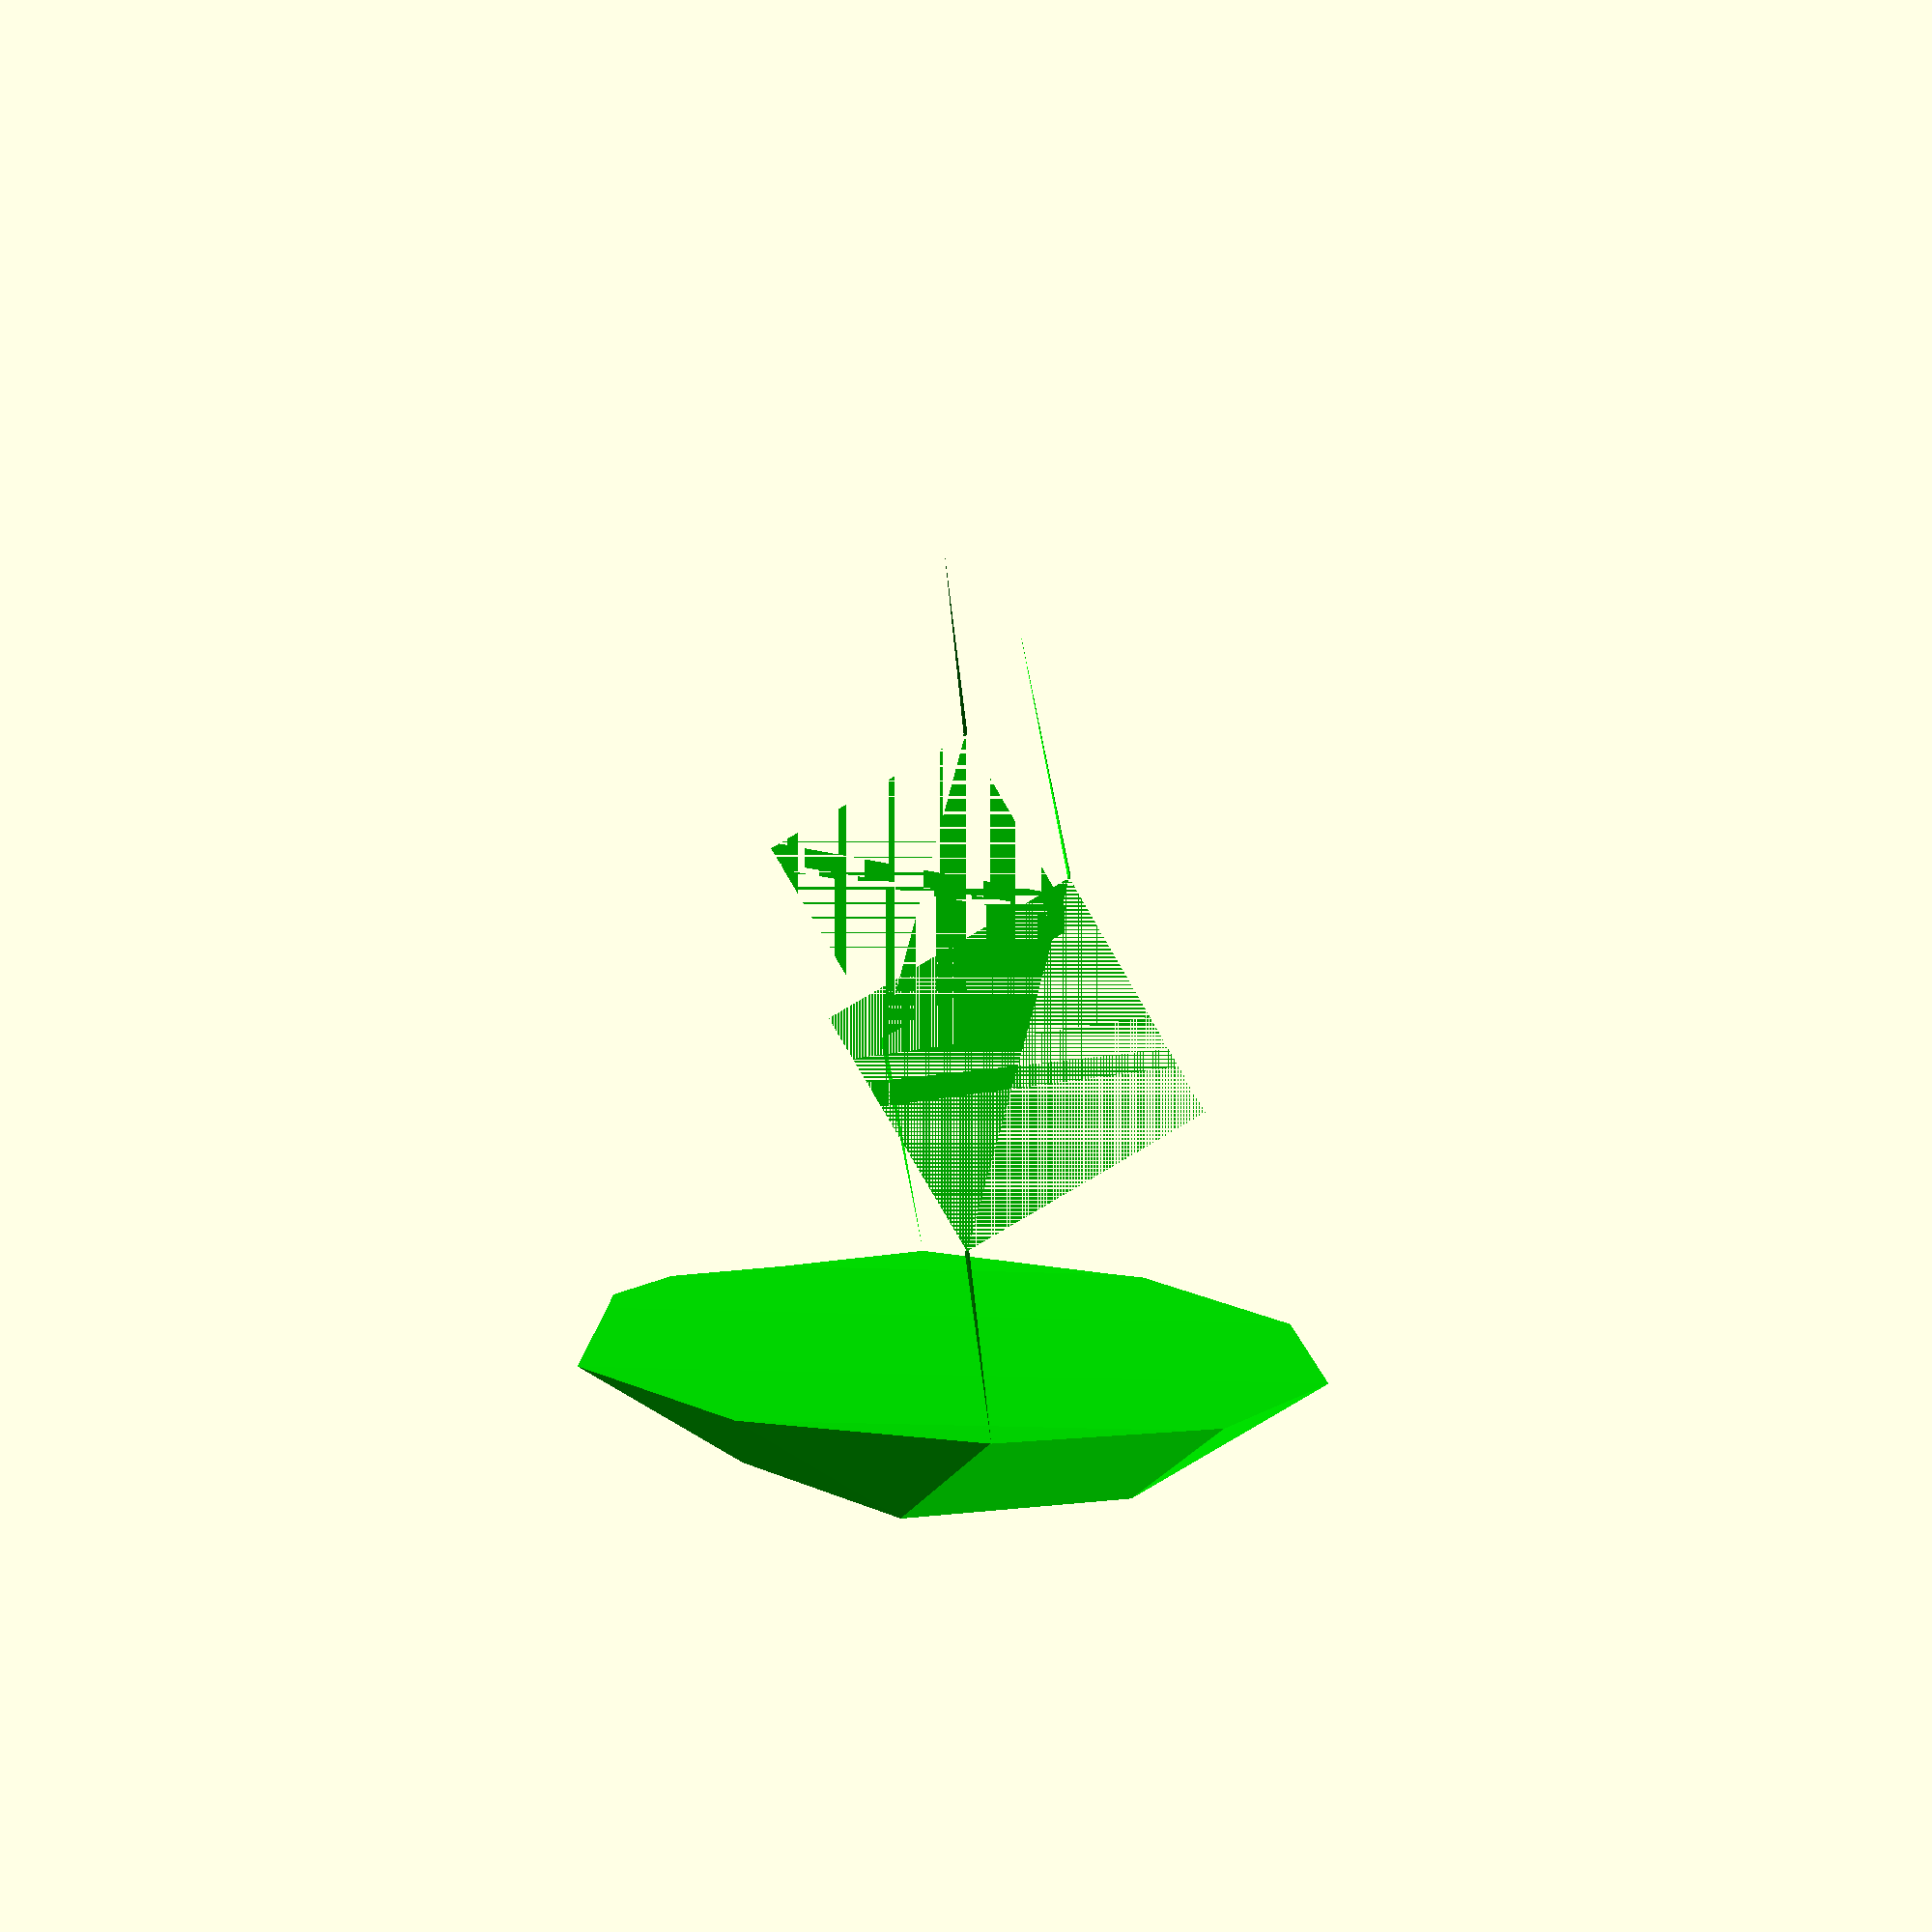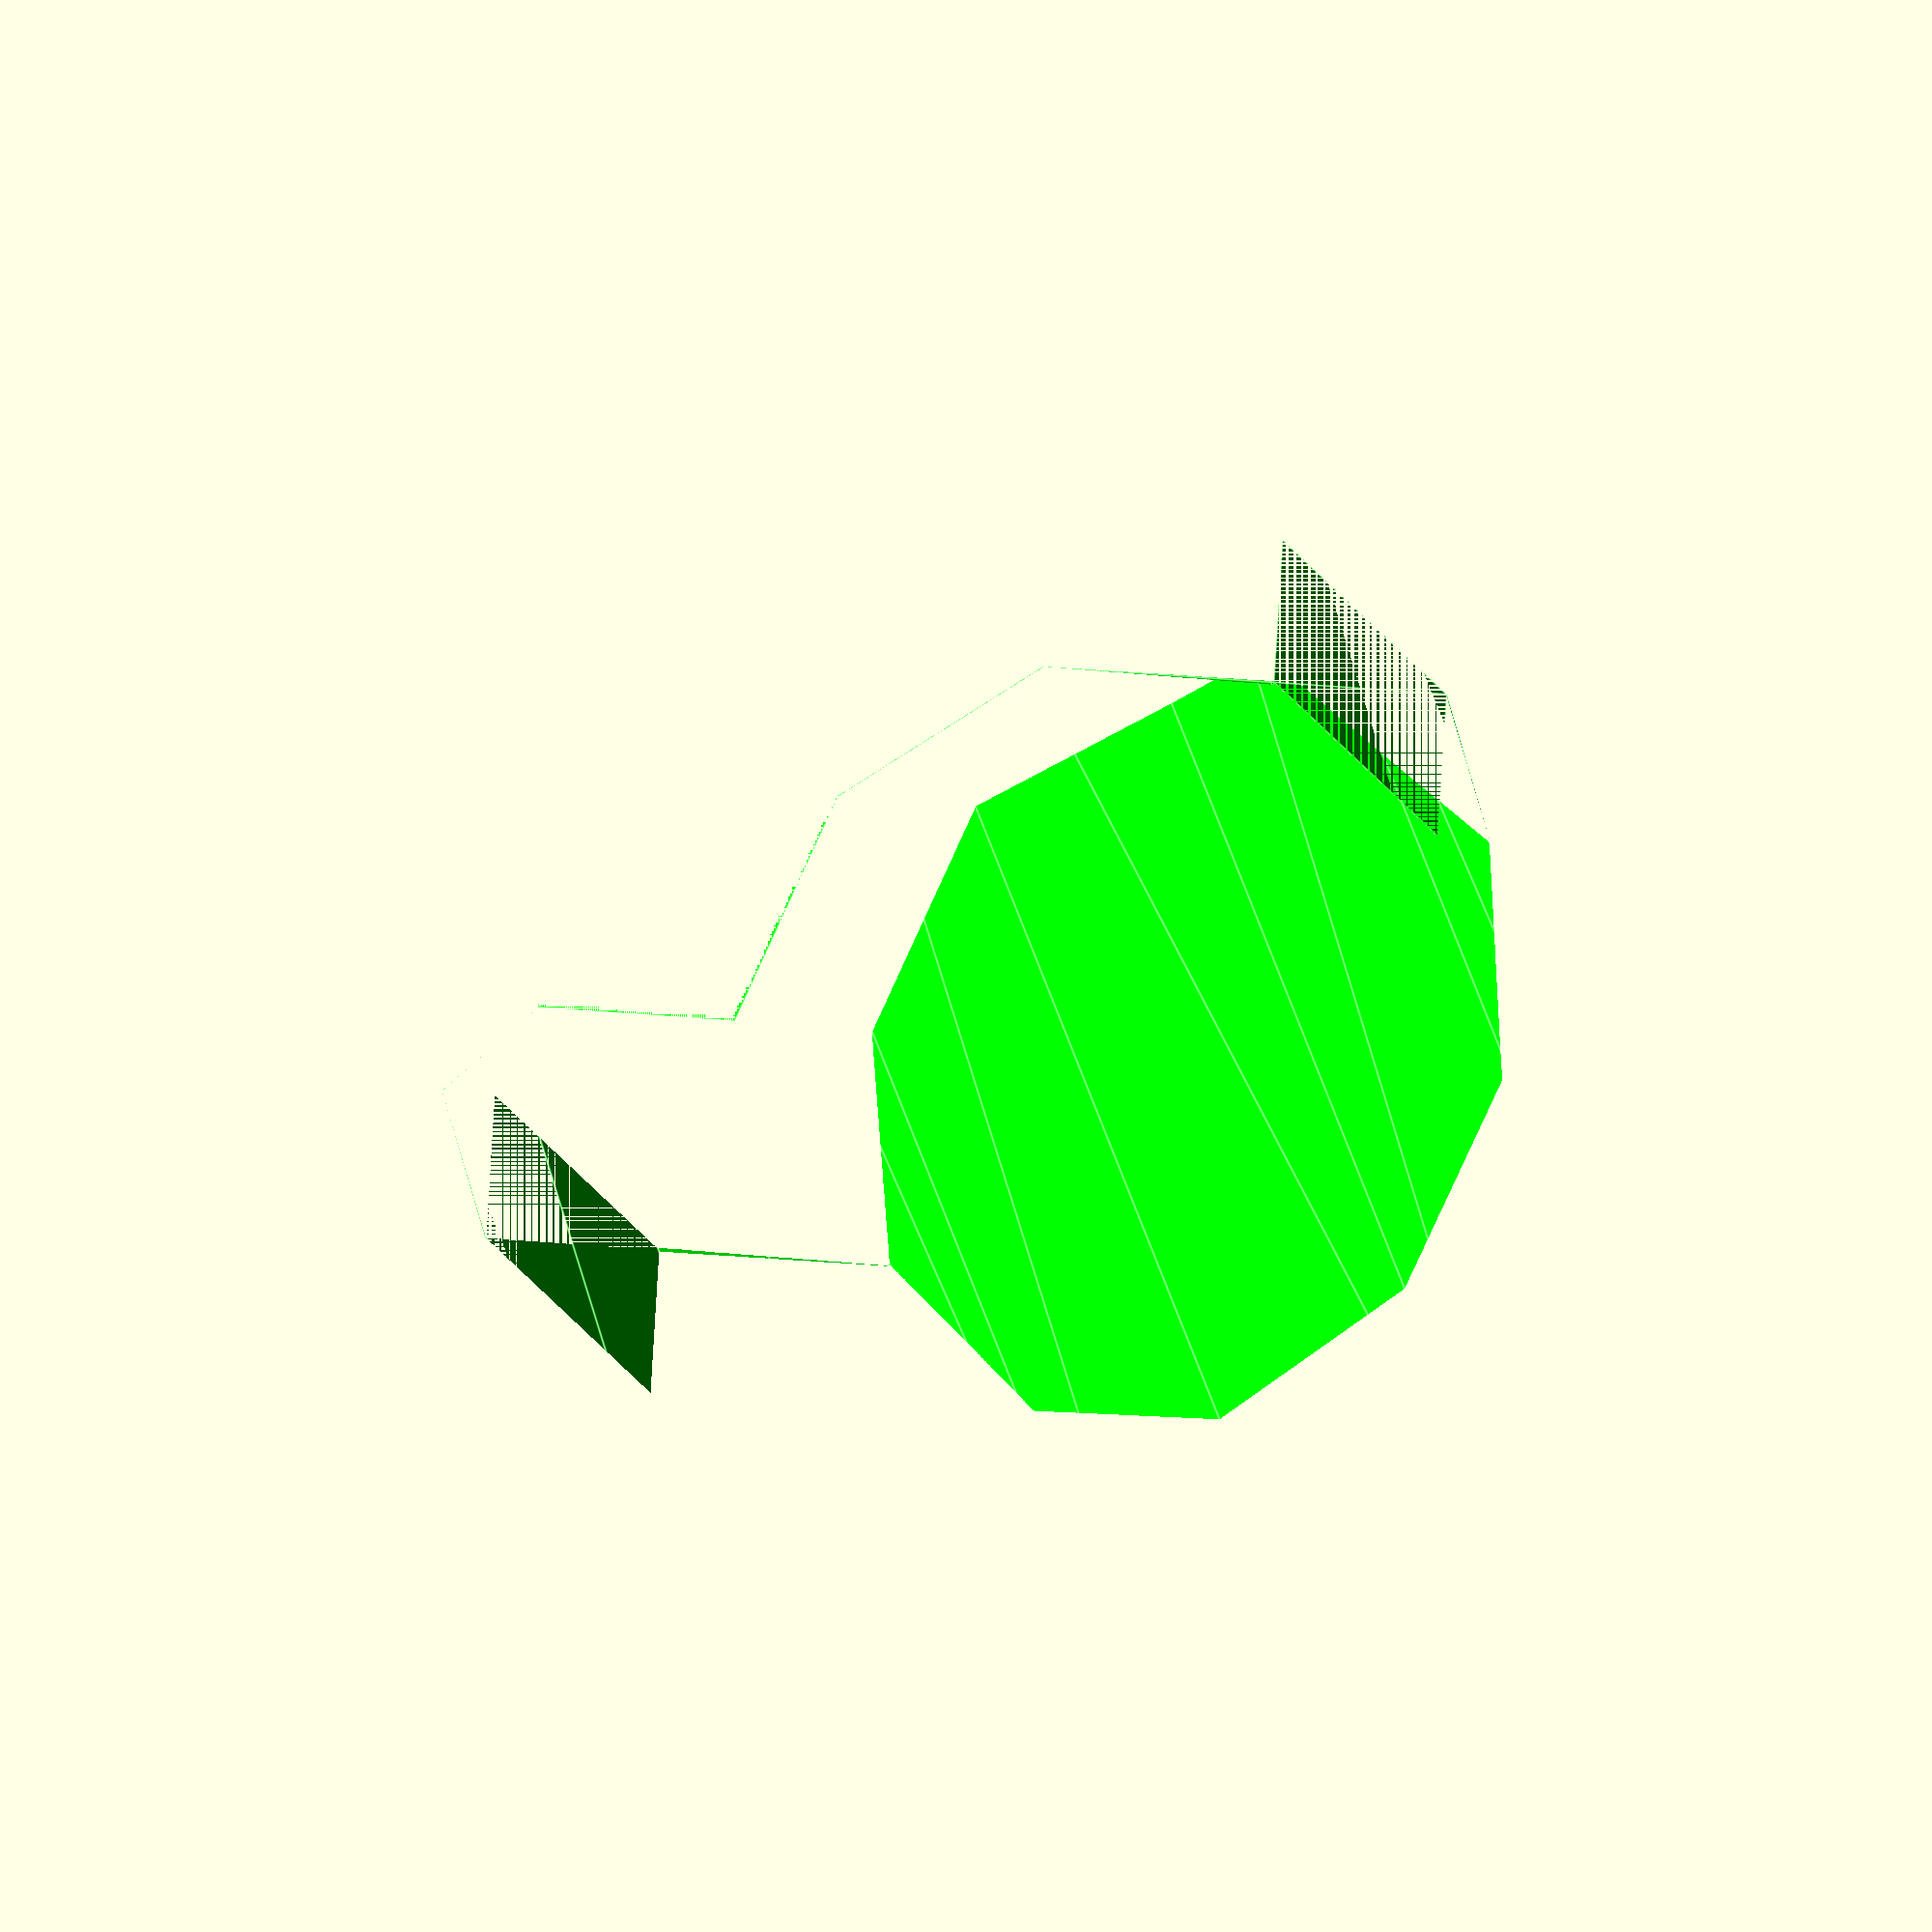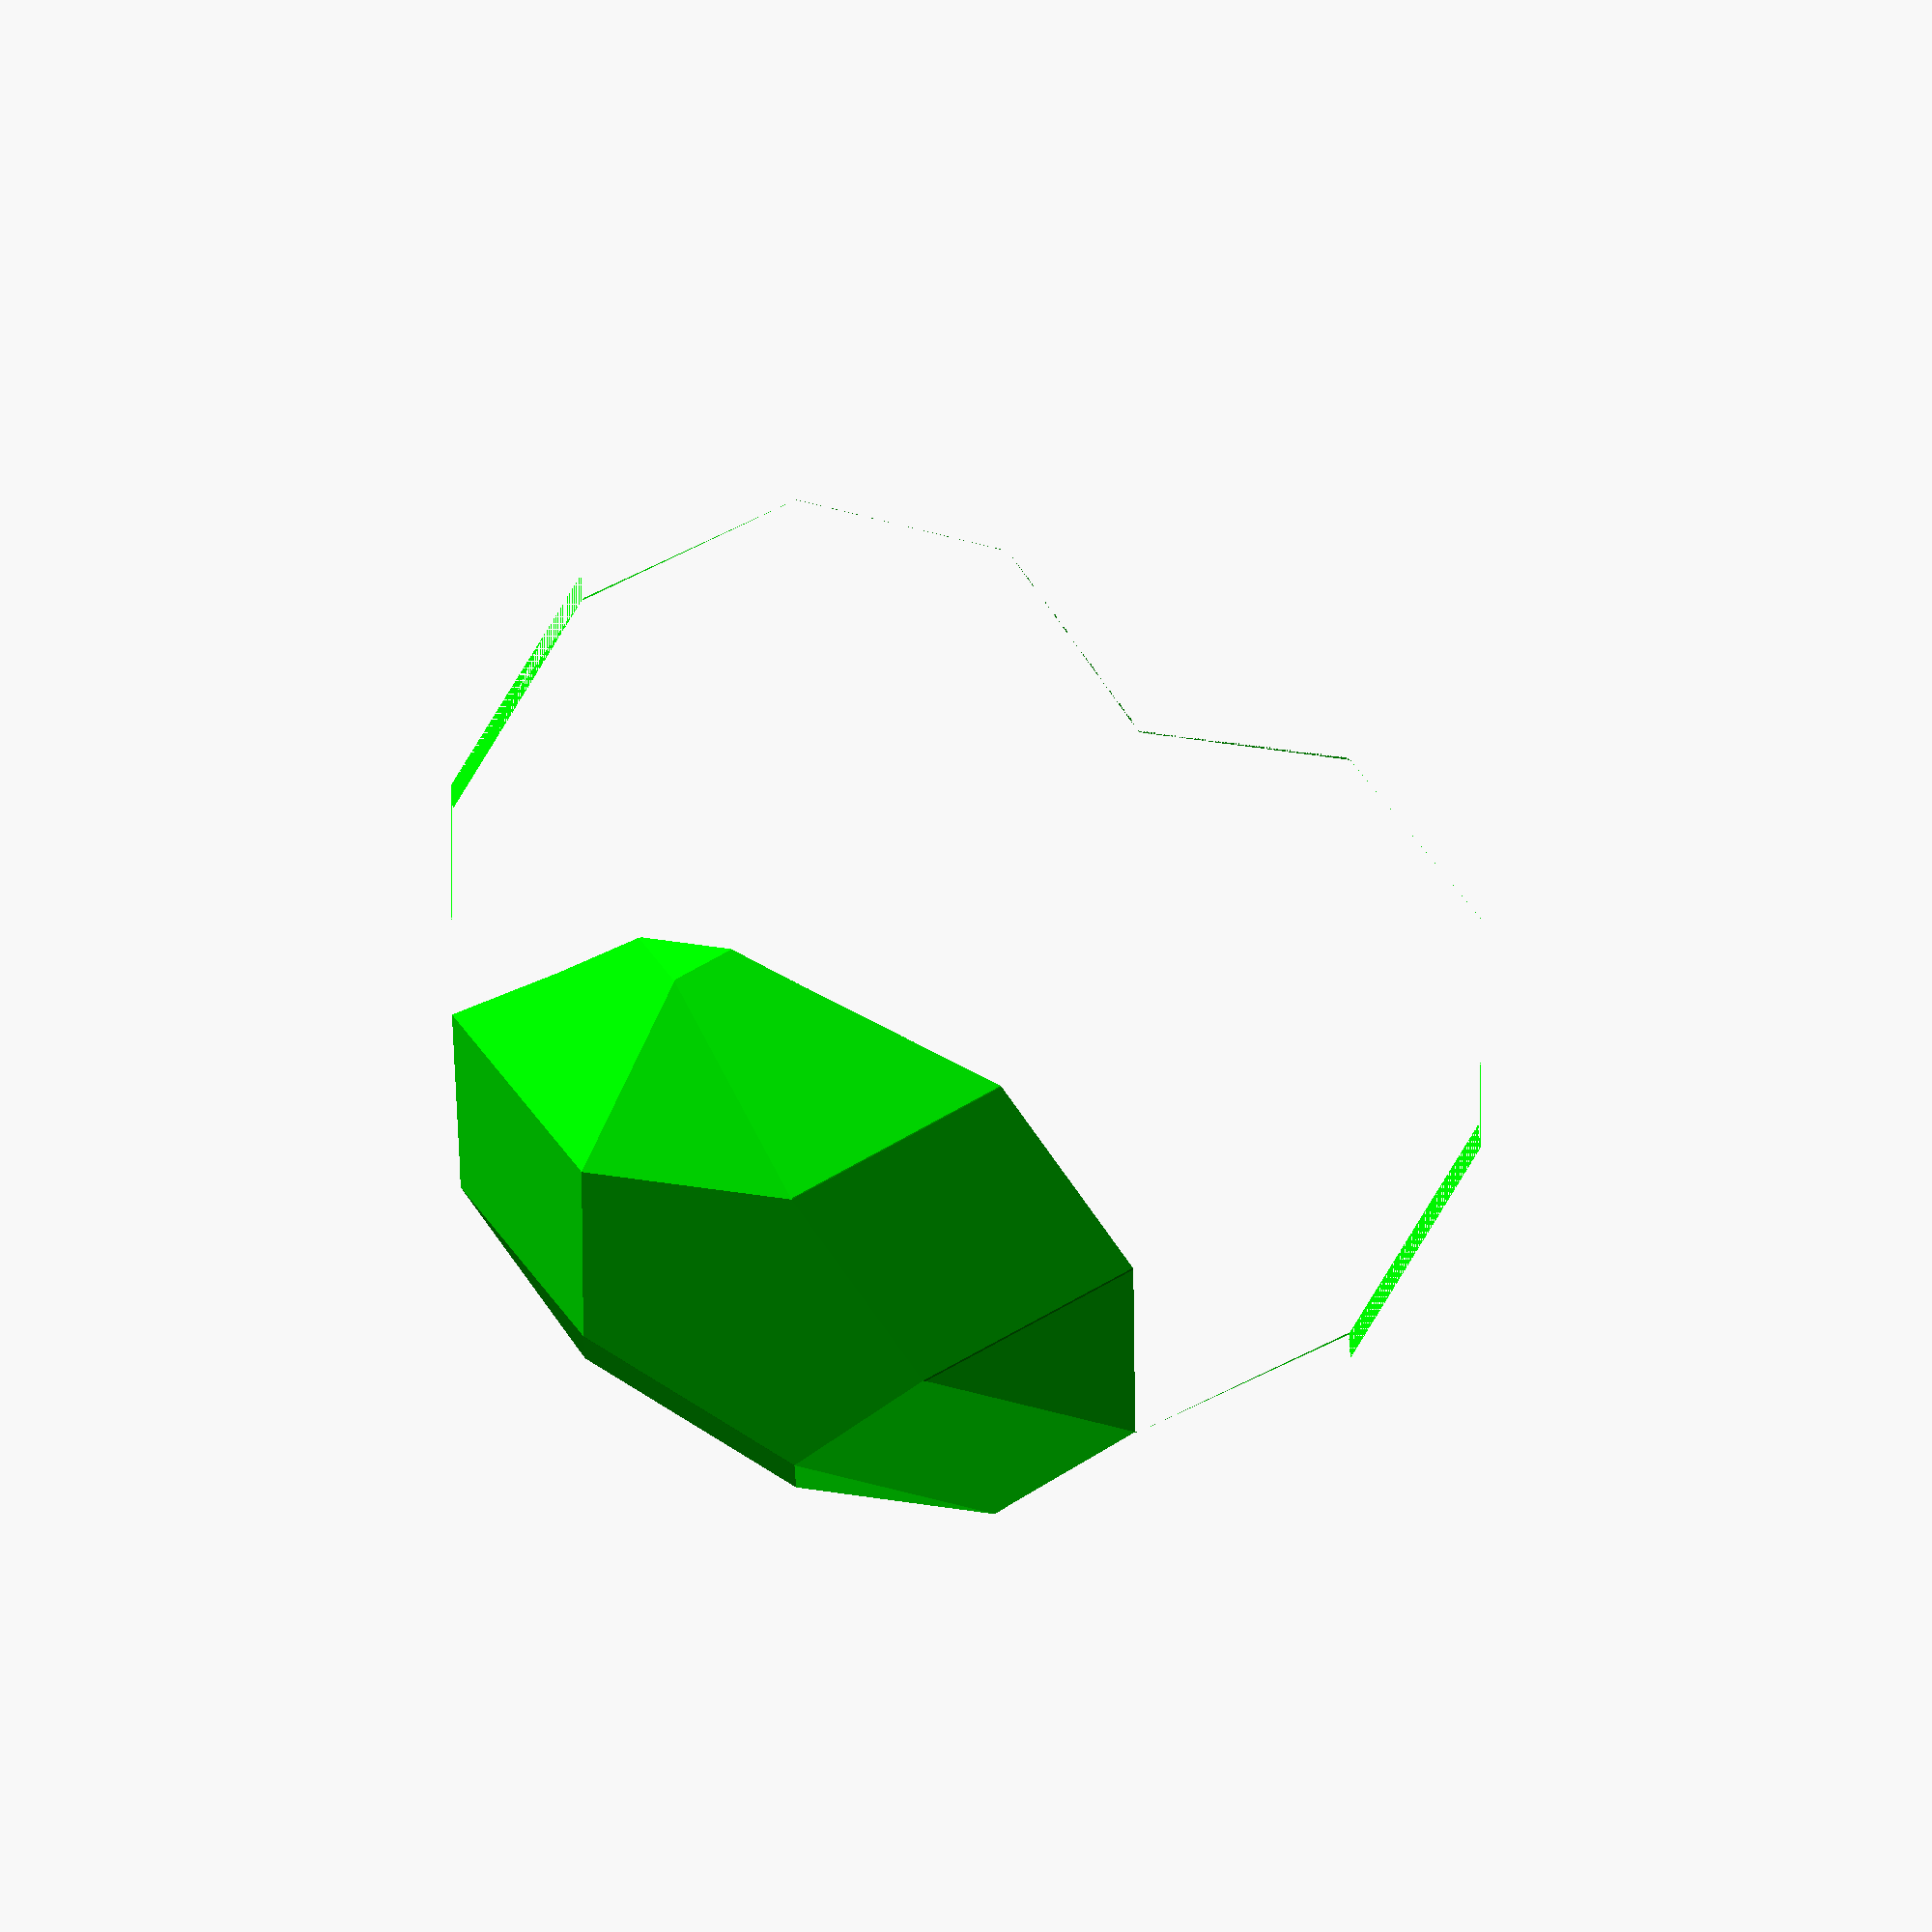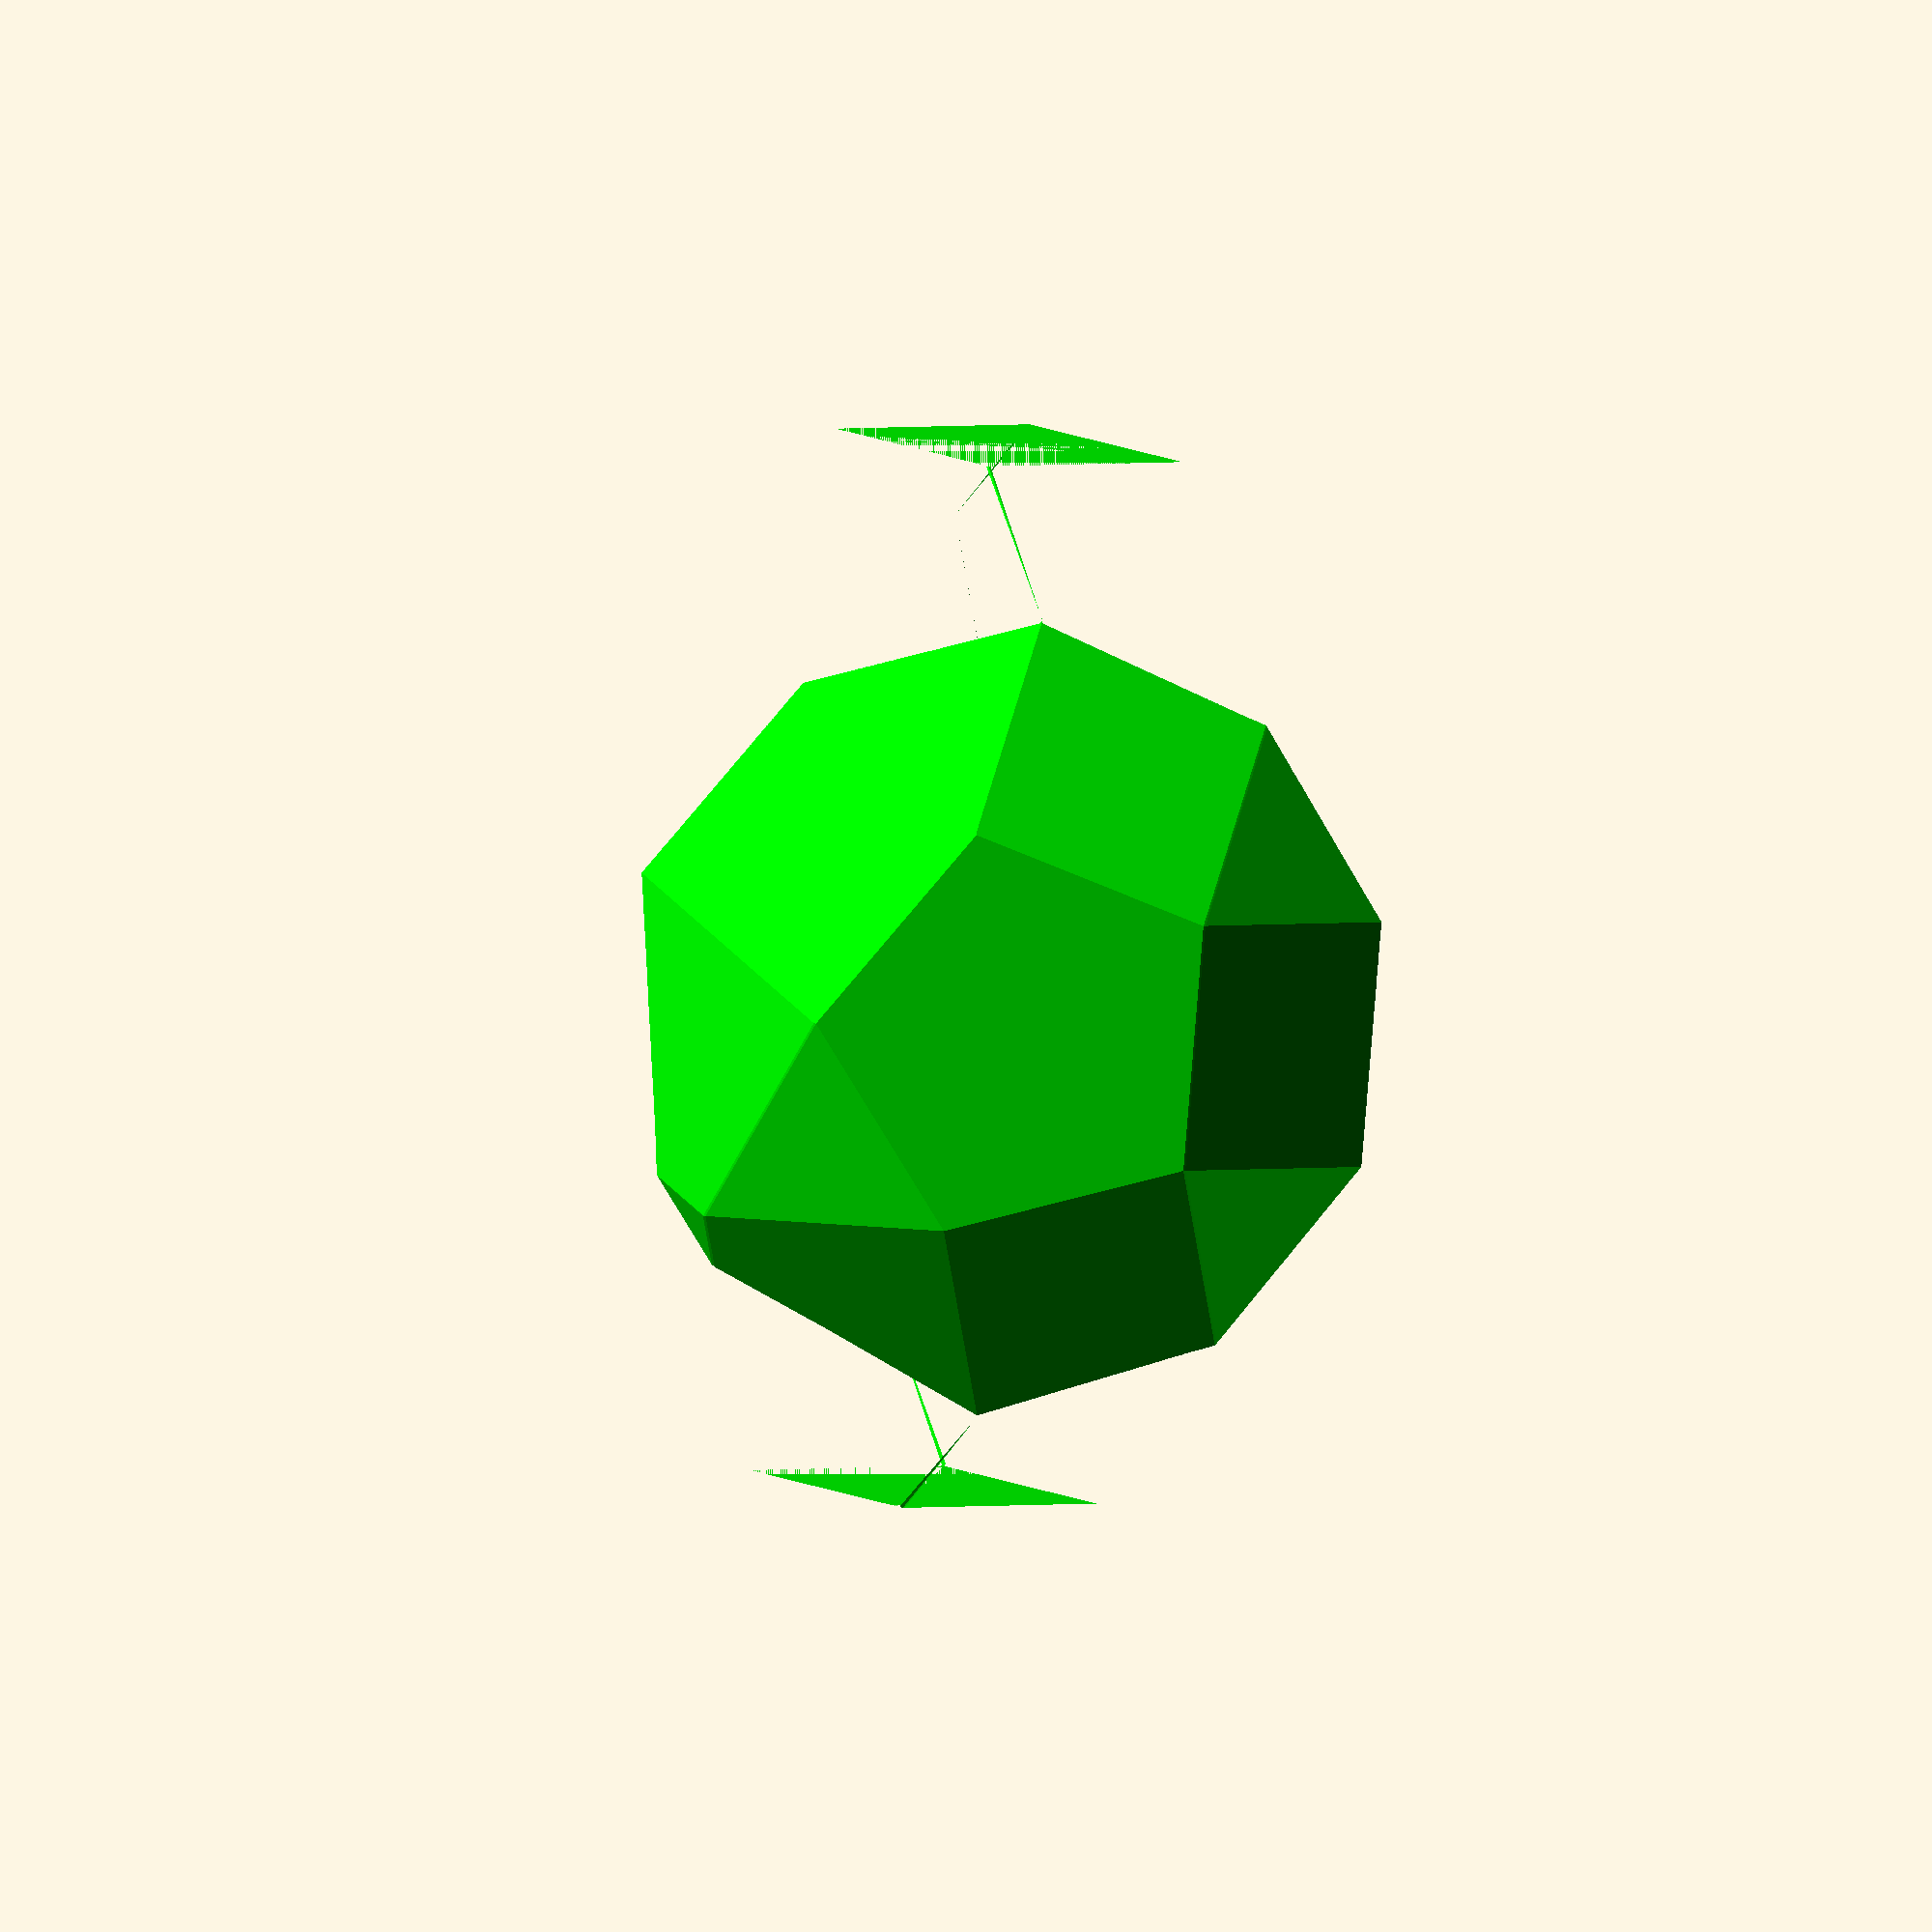
<openscad>
// Auto-generated OpenSCAD file

    inner_points = 10*[[-2.147181721933595, -0.6125228911105931, -0.022233721226839975], [1.4975738002339152, 1.2171443618142557, 1.123343354837028], [-1.6663340255978591, -1.4763745869015392, -0.1723861125089058], [1.9784214965696507, 0.35329266602330955, 0.9731909635549623], [-1.9784214965696507, -0.35329266602330955, -0.9731909635549623], [1.6663340255978591, 1.4763745869015392, 0.1723861125089058], [-1.4975738002339152, -1.2171443618142557, -1.123343354837028], [2.147181721933595, 0.6125228911105931, 0.022233721226839975], [-1.0280687737374308, -0.3330955036984619, 1.954018925031606], [-0.1676587091381568, 0.0988303441971033, 2.224452988448126], [-0.547221077401695, -1.1969471994894083, 1.80386653374954], [0.313188987197579, -0.765021351593843, 2.07430059716606], [-0.313188987197579, 0.765021351593843, -2.07430059716606], [0.547221077401695, 1.1969471994894083, -1.80386653374954], [0.1676587091381568, -0.0988303441971033, -2.224452988448126], [1.0280687737374308, 0.3330955036984619, -1.954018925031606], [-0.6726268446335121, 1.9160150643285994, 0.9287235210998099], [0.503866619269568, -2.1752452894158827, 0.022233721228312353], [2.0237176723082113, -0.6125228911102443, 0.7179487921524583], [-0.503866619269568, 2.1752452894158827, -0.022233721228312353], [0.6726268446335121, -1.9160150643285994, -0.9287235210998099], [2.1924778976721555, -0.3532926660229606, -0.23300845017566402], [0.927058622781811, 1.9121577495628521, 0.685771848512618], [-0.927058622781811, -1.9121577495628521, -0.685771848512618], [1.3708203463401416, -1.7471767562861986, -0.23300845017492777], [-1.4315815123496172, -1.0343501578436425, 1.3662950274254113], [0.8210012810337749, 0.09644639256656445, 2.0743005971656054], [-0.8210012810337749, -0.09644639256656445, -2.0743005971656054], [1.4315815123496172, 1.0343501578436425, -1.3662950274254113], [-1.0907716573533395, 1.2233856282105418, 1.516447418706741], [0.6489516514014413, -1.9020591684003363, 0.9731909635561535], [-0.6489516514014413, 1.9020591684003363, -0.9731909635561535], [1.0907716573533395, -1.2233856282105418, -1.516447418706741], [-2.0020966898017214, -0.33933677009504604, 0.9287235211010012], [0.7822487677665146, 1.0584046349342373, 1.8038665337483493], [-1.2240687737184126, -1.7370781751240318, 0.6857718485145453], [1.5602766838498234, -0.3393367700947481, 1.5609148611618933], [-1.5602766838498234, 0.3393367700947481, -1.5609148611618933], [1.2240687737184126, 1.7370781751240318, -0.6857718485145453], [-0.7822487677665146, -1.0584046349342373, -1.8038665337483493], [2.0020966898017214, 0.33933677009504604, -0.9287235211010012], [-1.5985839511895352, 0.36191788405013425, 1.516447418707196], [-0.20641122240541715, 1.0607885865647761, 1.9540189250308702], [-0.33970833877049067, -1.8996752167697974, 1.1233433548386742], [1.0524643900136275, -1.2008045142551556, 1.5609148611623485], [-1.0524643900136275, 1.2008045142551556, -1.5609148611623485], [0.33970833877049067, 1.8996752167697974, -1.1233433548386742], [0.20641122240541715, -1.0607885865647761, -1.9540189250308702], [1.5985839511895352, -0.36191788405013425, -1.516447418707196], [0.21173359031441008, 1.7534180226828338, 1.366295027423939], [-0.48479337090236396, -2.1728613377853443, 0.17238611251083324], [1.5159053784720158, -1.473990635270652, 0.7179487921529134], [0.48479337090236396, 2.1728613377853443, -0.17238611251083324], [-0.21173359031441008, -1.7534180226828338, -1.366295027423939], [1.7889651590599696, -1.0545473201681412, -0.8207323477818588]];

    outer_points = 10*[[0.8723958733185133, 0.06615064908058033, -2.0544141523419364], [0.15751608677391848, -1.0319662062139903, 1.973905369854271], [0.8270996975796362, 1.0319662062139903, -1.7991719809389455], [0.11221991103504136, -0.06615064908058033, 2.229147541257262], [-0.11221991103504136, 0.06615064908058033, -2.229147541257262], [-0.8270996975796362, -1.0319662062139903, 1.7991719809389455], [-0.15751608677391848, 1.0319662062139903, -1.973905369854271], [-0.8723958733185133, -0.06615064908058033, 2.0544141523419364], [2.1924778976724366, -0.35329266602279574, -0.23300845017327093], [2.0237176723073724, -0.6125228911106142, 0.7179487921545069], [2.1471817219335594, 0.6125228911106142, 0.022233721229720005], [1.9784214965684954, 0.35329266602279574, 0.9731909635574978], [-1.9784214965684954, -0.35329266602279574, -0.9731909635574978], [-2.1471817219335594, -0.6125228911106142, -0.022233721229720005], [-2.0237176723073724, 0.6125228911106142, -0.7179487921545069], [-2.1924778976724366, 0.35329266602279574, 0.23300845017327093], [0.5038666192695755, -2.1752452894158876, 0.022233721227690392], [0.4807491650839791, 2.1752452894158876, 0.15249966768763507], [0.14717764696877234, 0.9136323277340612, 2.0321620721418276], [-0.4807491650839791, -2.1752452894158876, -0.15249966768763507], [-0.5038666192695755, 2.1752452894158876, -0.022233721227690392], [-0.8374381373847823, 0.9136323277340612, 1.8574286832265023], [-0.24599665183756222, -1.7332208603588481, 1.3861814722472068], [0.24599665183756222, 1.7332208603588481, -1.3861814722472068], [-0.16086561818353615, 2.034330296982295, 0.9064714408993516], [2.0020966898028134, 0.33933677009559726, -0.9287235210984455], [1.5602766838479842, -0.33933677009559726, 1.560914861163547], [-1.5602766838479842, 0.33933677009559726, -1.560914861163547], [-2.0020966898028134, -0.33933677009559726, 0.9287235210984455], [1.3708203463404445, -1.7471767562860465, -0.23300845017428576], [1.2069372429567986, 1.7471767562860465, 0.690466401324062], [-1.2069372429567986, -1.7471767562860465, -0.690466401324062], [-1.3708203463404445, 1.7471767562860465, 0.23300845017428576], [1.598583951191333, -0.3619178840492606, -1.5164474187055097], [1.0524643900118018, -1.2008045142560126, 1.56091486116292], [1.5252931992854413, 1.2008045142560126, -1.103456910013144], [0.9791736381059102, 0.3619178840492606, 1.9739053698552858], [-0.9791736381059102, -0.3619178840492606, -1.9739053698552858], [-1.5252931992854413, -1.2008045142560126, 1.103456910013144], [-1.0524643900118018, 1.2008045142560126, -1.56091486116292], [-1.598583951191333, 0.3619178840492606, 1.5164474187055097], [1.7889651590609557, -1.0545473201676536, -0.820732347780335], [1.5159053784711902, -1.4739906352710297, 0.7179487921538799], [1.6703782314161868, 1.4739906352710297, -0.1524996676849783], [1.3973184508264214, 1.0545473201676536, 1.3861814722492365], [-1.3973184508264214, -1.0545473201676536, -1.3861814722492365], [-1.6703782314161868, -1.4739906352710297, 0.1524996676849783], [-1.5159053784711902, 1.4739906352710297, -0.7179487921538799], [-1.7889651590609557, 1.0545473201676536, 0.820732347780335], [0.6489516514003212, -1.9020591684008705, 0.9731909635558559], [0.9441901535433673, 1.9020591684008705, -0.6904664013214051], [0.5653224596892834, 1.6062617638524541, 1.4444381745357786], [-0.9441901535433673, -1.9020591684008705, 0.6904664013214051], [-0.6489516514003212, 1.9020591684008705, -0.9731909635558559], [-1.027819345254405, 1.6062617638524541, 1.1617136123013276]];

    // Convex hull for inner set (I)
    module inner_hull() {
        hull() {
            for (p = inner_points) {
                translate(p) sphere(r=0.1);
            }
        }
    }

    // Convex hull for outer set (O) minus inner hull (O \ I)
    module outer_minus_inner() {
        difference() {
            hull() {
                for (p = outer_points) {
                    translate(p) sphere(r=0.1);
                }
            }
            inner_hull(); // Subtract inner hull
        }
    }

    // Convex hull for outer set (O) minus all translated inner hulls
    module outer_minus_AllTranslationInner() {
        difference() {
            hull() {
                for (p = outer_points) {
                    translate(p) sphere(r=0.1);
                }
            }
            hull() {
                translate([0,0,50]) inner_hull();
                translate([0,0,-50]) inner_hull();
            }; // Subtract translated inner hulls
        }
    }

    // Difference between outer_minus_inner and outer_minus_AllTranslationInner
    module outer_minus_inner_diff() {
        difference() {
            // Outer minus inner
            difference() {
                hull() {
                    for (p = outer_points) {
                        translate(p) sphere(r=0.1);
                    }
                }
                inner_hull();
            }

            // Subtract Outer minus AllTranslationInner
            difference() {
                hull() {
                    for (p = outer_points) {
                        translate(p) sphere(r=0.1);
                    }
                }
                hull() {
                    translate([0,0,50]) inner_hull();
                    translate([0,0,-50]) inner_hull();
                };
            }
        }
    }

    // Rendering all with colors applied
    color([0, 1, 0, 1]) outer_minus_AllTranslationInner(); // Opaque green
    
</openscad>
<views>
elev=198.0 azim=87.0 roll=95.7 proj=p view=wireframe
elev=119.6 azim=97.2 roll=19.1 proj=o view=edges
elev=214.0 azim=87.1 roll=196.0 proj=o view=wireframe
elev=31.5 azim=188.7 roll=82.6 proj=o view=wireframe
</views>
